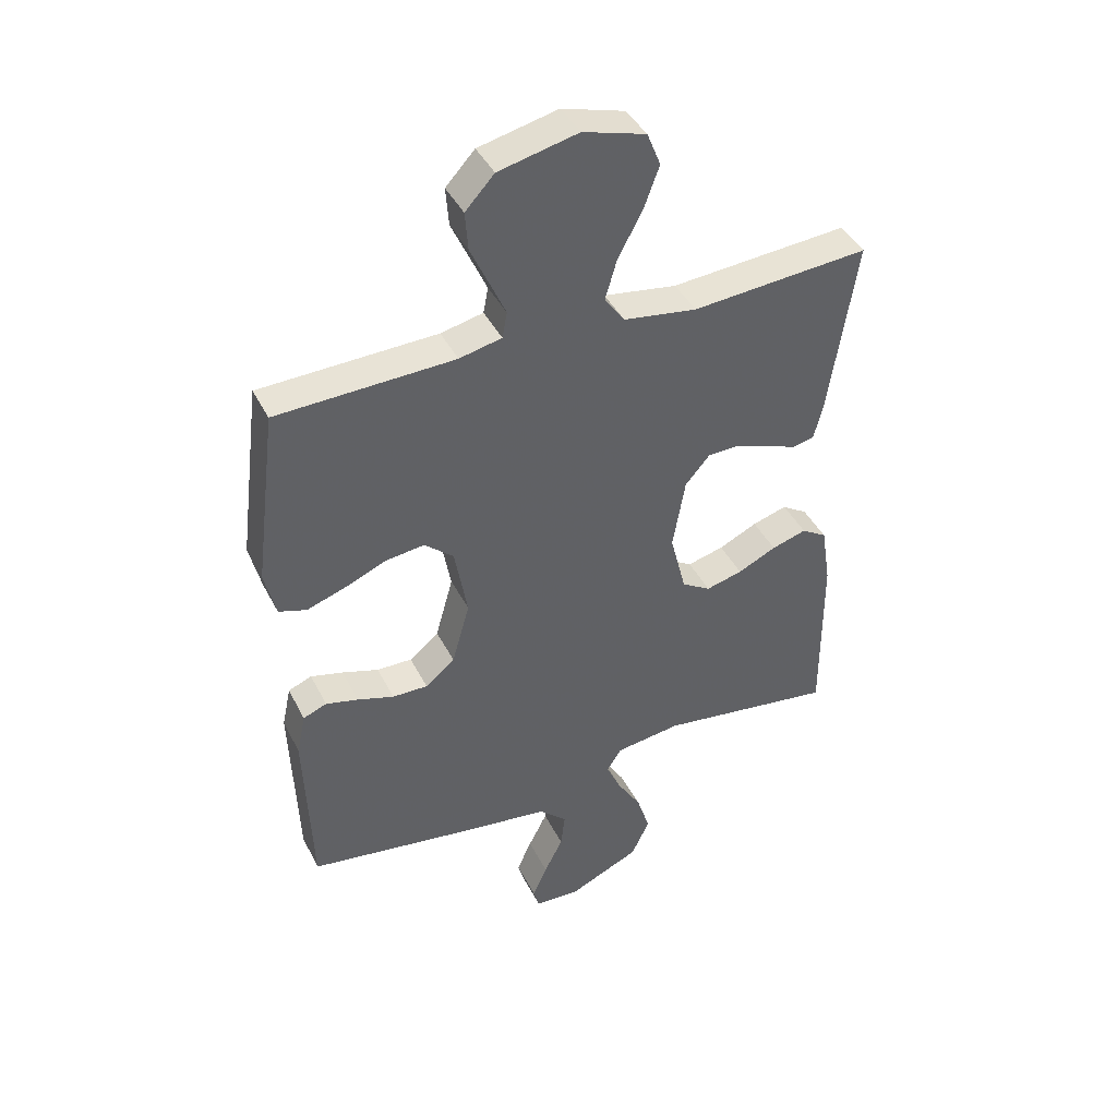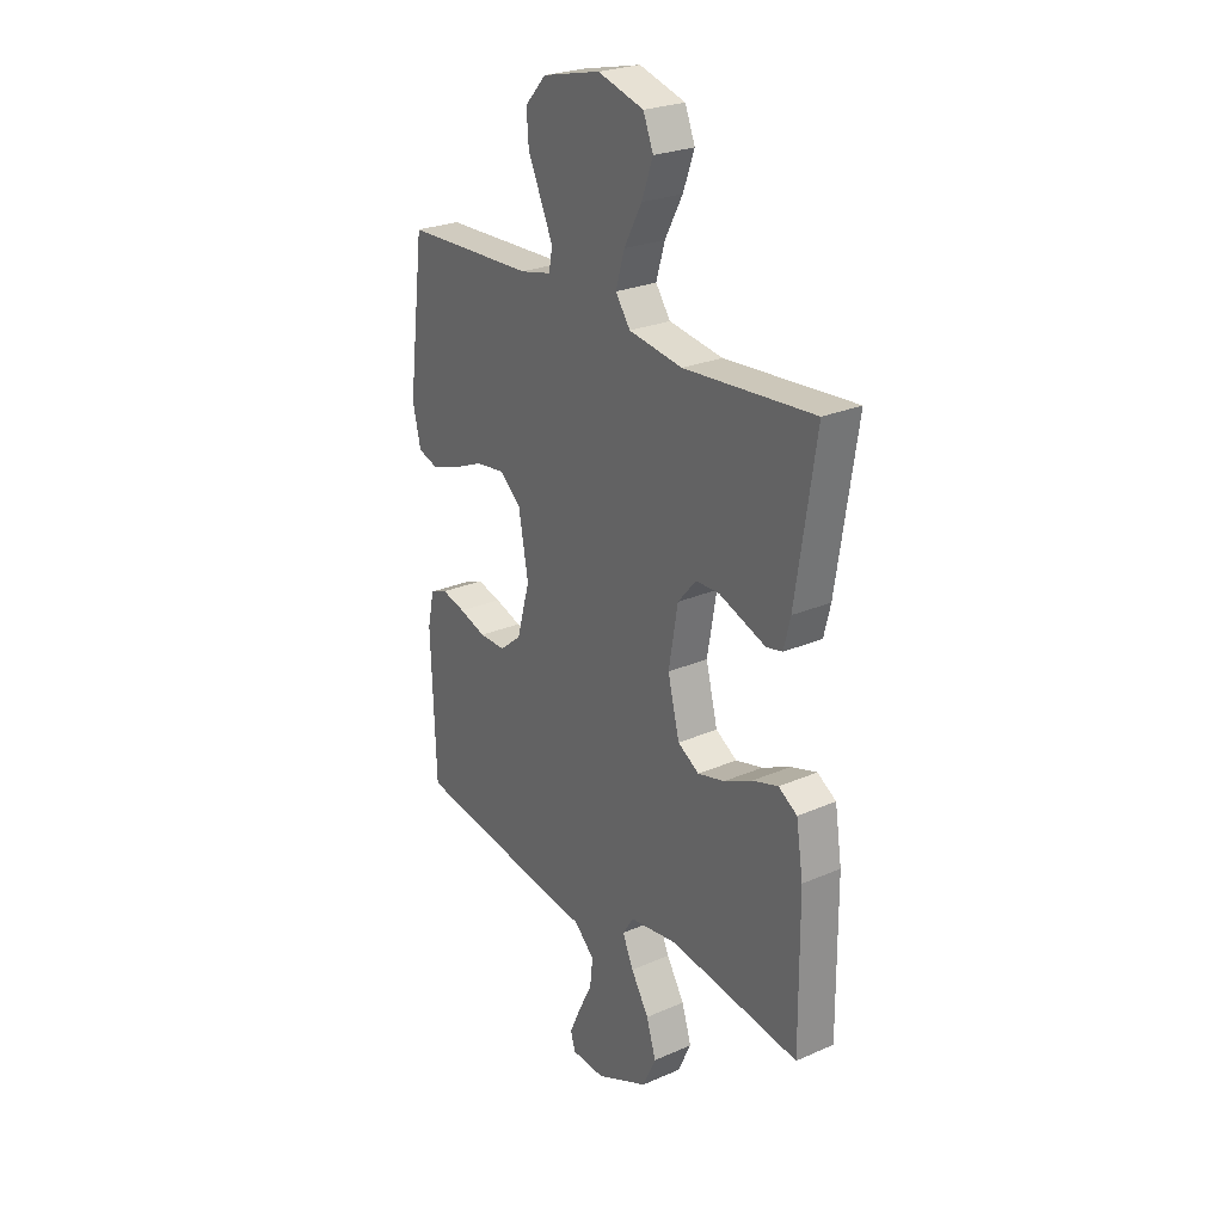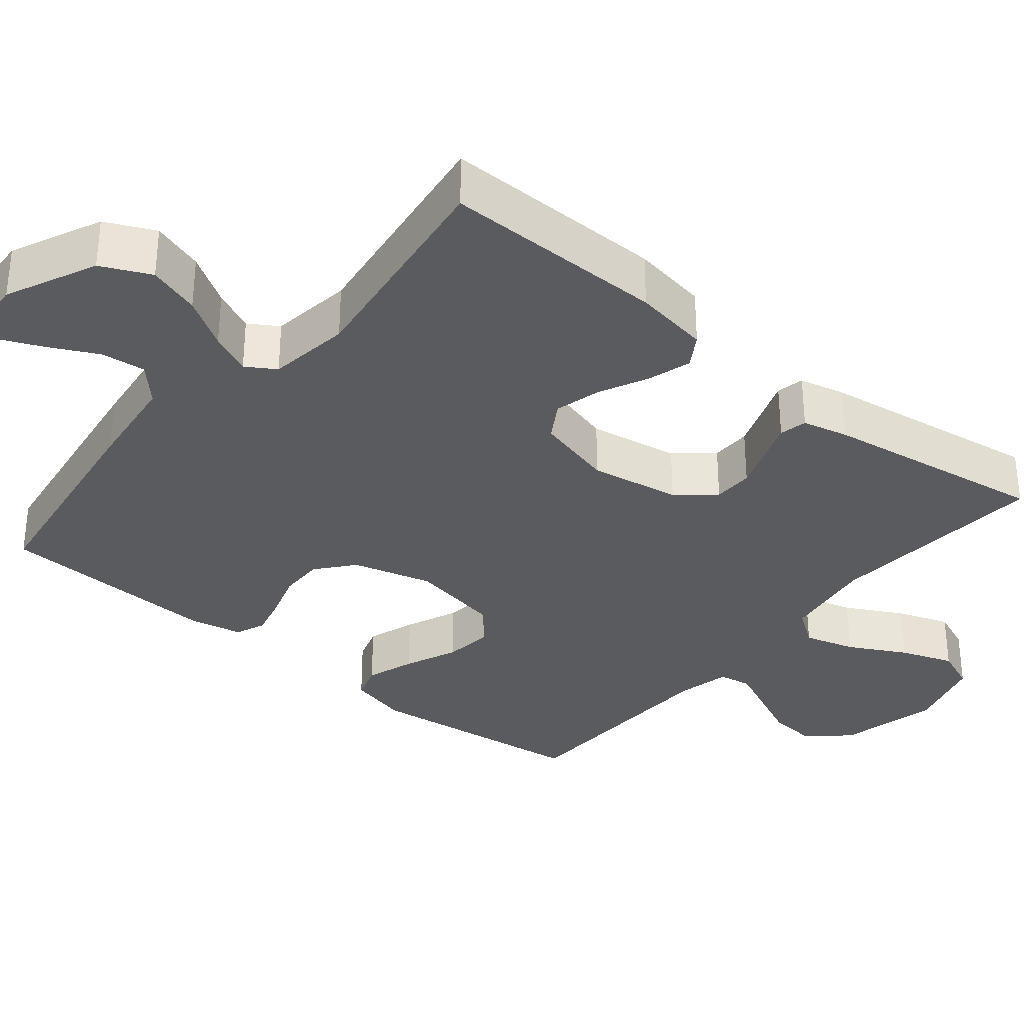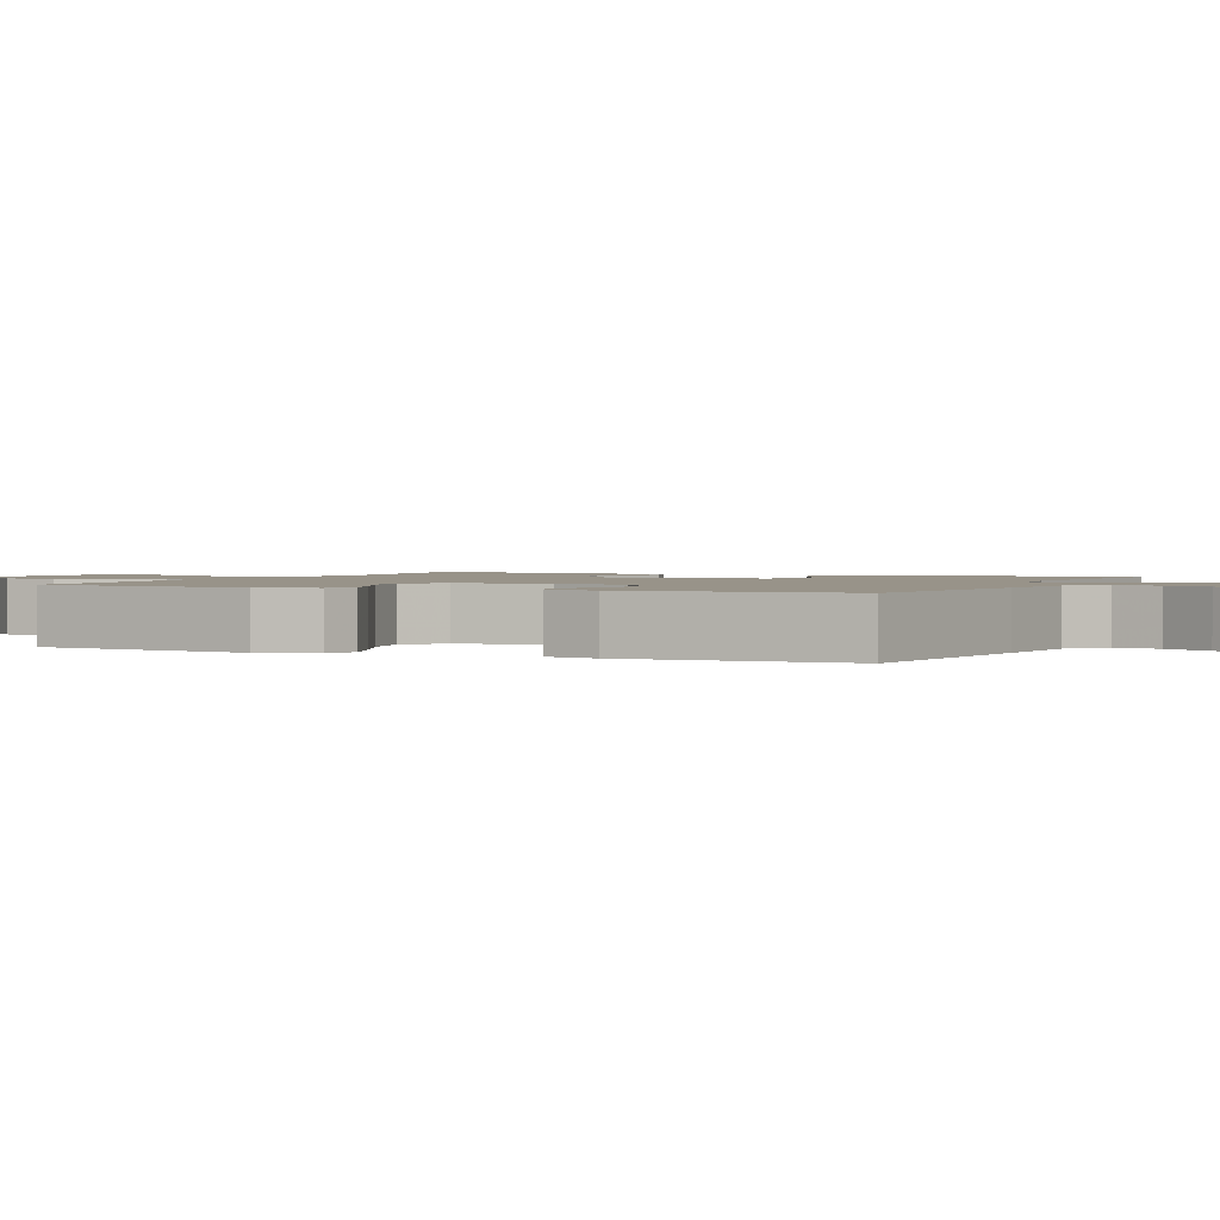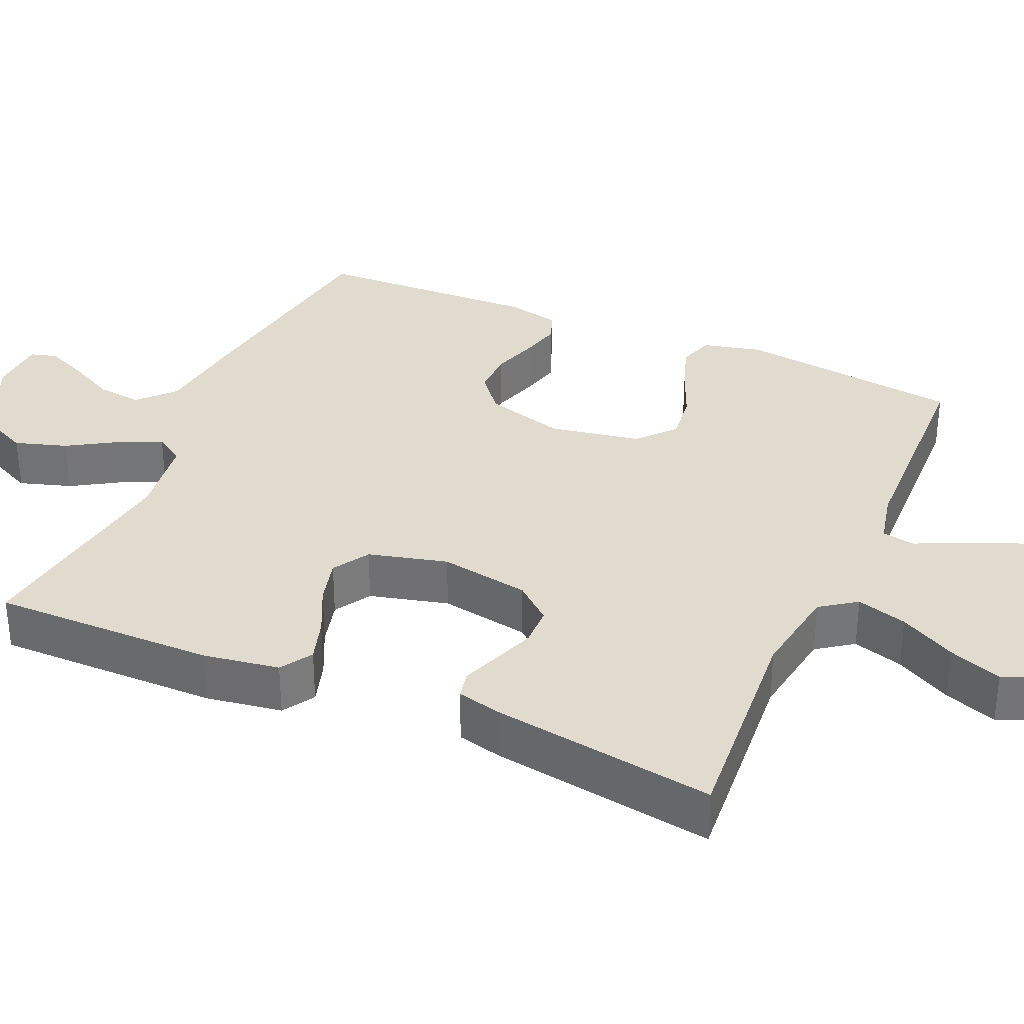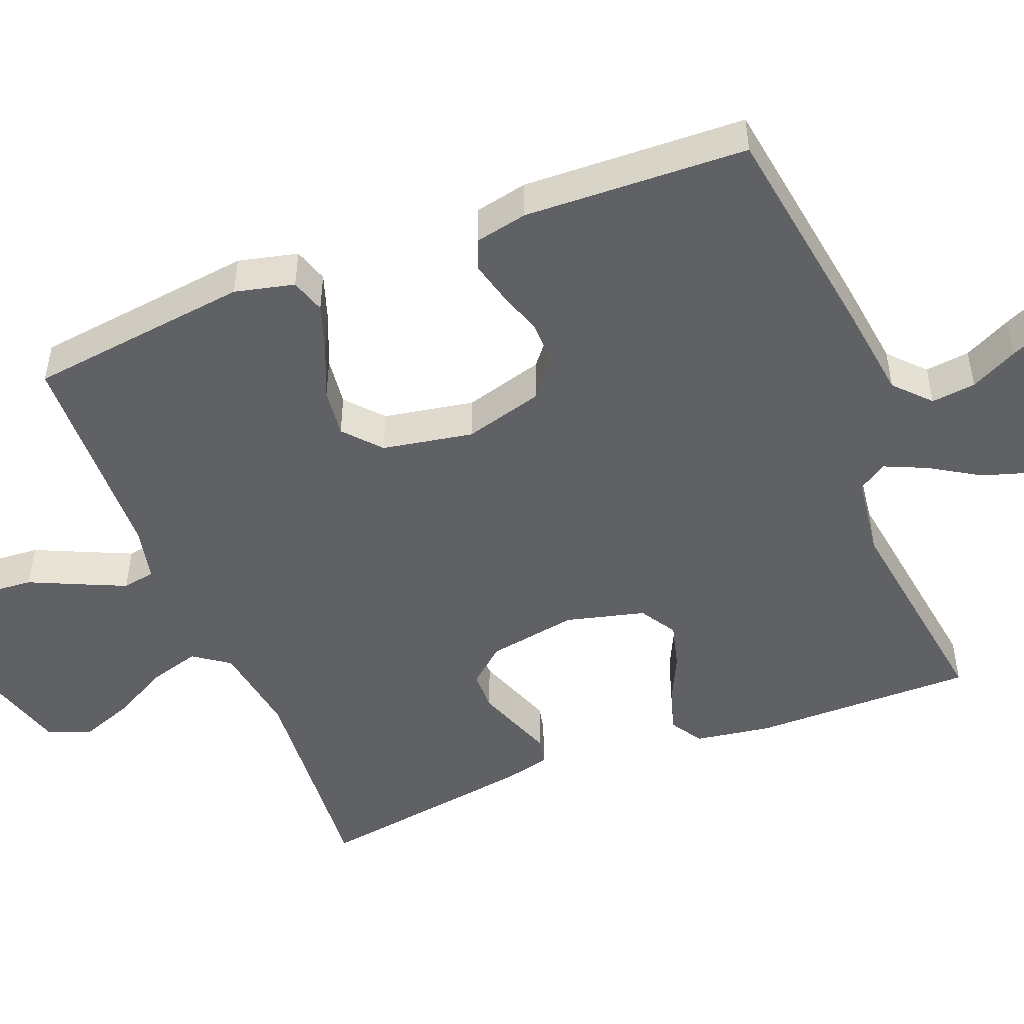
<metadata>
{"format":"obj","ext":"obj","renderer":"f3d","projection":"perspective","resolution":1024,"background":"white","views":[{"elev":42.1,"azim":154.8,"up":"+Z"},{"elev":25.5,"azim":-124.9,"up":"+Z"},{"elev":-33.2,"azim":-129.7,"up":"+Y"},{"elev":1.6,"azim":114.4,"up":"+Y"},{"elev":33.6,"azim":-66.4,"up":"+Y"},{"elev":-49.1,"azim":111.5,"up":"+Y"}]}
</metadata>
<code>
v -0.5 0.07 -0.5
v -0.498 0.07 -0.2
v -0.482 0.07 -0.098
v -0.439 0.07 -0.071
v -0.38 0.07 -0.089
v -0.315 0.07 -0.12
v -0.253 0.07 -0.136
v -0.204 0.07 -0.106
v -0.177 0.07 0
v -0.198 0.07 0.121
v -0.24 0.07 0.17
v -0.294 0.07 0.171
v -0.351 0.07 0.15
v -0.402 0.07 0.131
v -0.439 0.07 0.139
v -0.454 0.07 0.2
v -0.5 0.07 0.5
v -0.2 0.07 0.477
v -0.076 0.07 0.496
v -0.042 0.07 0.544
v -0.062 0.07 0.612
v -0.103 0.07 0.688
v -0.129 0.07 0.759
v -0.106 0.07 0.816
v 0 0.07 0.847
v 0.134 0.07 0.816
v 0.183 0.07 0.763
v 0.178 0.07 0.698
v 0.147 0.07 0.63
v 0.12 0.07 0.57
v 0.128 0.07 0.526
v 0.2 0.07 0.51
v 0.5 0.07 0.5
v 0.538 0.07 0.2
v 0.519 0.07 0.12
v 0.472 0.07 0.105
v 0.407 0.07 0.127
v 0.336 0.07 0.157
v 0.27 0.07 0.165
v 0.221 0.07 0.122
v 0.199 0.07 0
v 0.229 0.07 -0.107
v 0.279 0.07 -0.148
v 0.339 0.07 -0.147
v 0.401 0.07 -0.127
v 0.456 0.07 -0.113
v 0.496 0.07 -0.129
v 0.511 0.07 -0.2
v 0.5 0.07 -0.5
v 0.2 0.07 -0.545
v 0.07 0.07 -0.562
v 0.023 0.07 -0.606
v 0.03 0.07 -0.666
v 0.062 0.07 -0.729
v 0.087 0.07 -0.785
v 0.077 0.07 -0.821
v 0 0.07 -0.825
v -0.121 0.07 -0.77
v -0.152 0.07 -0.704
v -0.13 0.07 -0.634
v -0.089 0.07 -0.567
v -0.064 0.07 -0.511
v -0.089 0.07 -0.472
v -0.2 0.07 -0.457
v -0.5 0 -0.5
v -0.498 0 -0.2
v -0.482 0 -0.098
v -0.439 0 -0.071
v -0.38 0 -0.089
v -0.315 0 -0.12
v -0.253 0 -0.136
v -0.204 0 -0.106
v -0.177 0 0
v -0.198 0 0.121
v -0.24 0 0.17
v -0.294 0 0.171
v -0.351 0 0.15
v -0.402 0 0.131
v -0.439 0 0.139
v -0.454 0 0.2
v -0.5 0 0.5
v -0.2 0 0.477
v -0.076 0 0.496
v -0.042 0 0.544
v -0.062 0 0.612
v -0.103 0 0.688
v -0.129 0 0.759
v -0.106 0 0.816
v 0 0 0.847
v 0.134 0 0.816
v 0.183 0 0.763
v 0.178 0 0.698
v 0.147 0 0.63
v 0.12 0 0.57
v 0.128 0 0.526
v 0.2 0 0.51
v 0.5 0 0.5
v 0.538 0 0.2
v 0.519 0 0.12
v 0.472 0 0.105
v 0.407 0 0.127
v 0.336 0 0.157
v 0.27 0 0.165
v 0.221 0 0.122
v 0.199 0 0
v 0.229 0 -0.107
v 0.279 0 -0.148
v 0.339 0 -0.147
v 0.401 0 -0.127
v 0.456 0 -0.113
v 0.496 0 -0.129
v 0.511 0 -0.2
v 0.5 0 -0.5
v 0.2 0 -0.545
v 0.07 0 -0.562
v 0.023 0 -0.606
v 0.03 0 -0.666
v 0.062 0 -0.729
v 0.087 0 -0.785
v 0.077 0 -0.821
v 0 0 -0.825
v -0.121 0 -0.77
v -0.152 0 -0.704
v -0.13 0 -0.634
v -0.089 0 -0.567
v -0.064 0 -0.511
v -0.089 0 -0.472
v -0.2 0 -0.457
f 59 60 61
f 58 59 61
f 57 58 61
f 56 57 61
f 55 56 61
f 54 55 61
f 53 54 61
f 52 53 61 62
f 51 52 62 63
f 50 51 63
f 49 50 63
f 48 49 63
f 47 48 63
f 46 47 63
f 45 46 63
f 44 45 63
f 36 37 38
f 35 36 38
f 34 35 38
f 33 34 38
f 32 33 38
f 31 32 38 39
f 27 28 29
f 26 27 29
f 25 26 29
f 24 25 29
f 23 24 29
f 22 23 29
f 21 22 29
f 20 21 29 30
f 19 20 30 31
f 16 17 18
f 15 16 18
f 14 15 18
f 13 14 18
f 18 19 31
f 13 18 31
f 12 13 31
f 4 5 6
f 3 4 6
f 2 3 6
f 1 2 6
f 64 1 6
f 64 6 7
f 43 44 63 64
f 64 7 8
f 43 64 8
f 42 43 8
f 41 42 8 9
f 40 41 9 10
f 39 40 10 11
f 11 12 31 39
f 125 124 123
f 125 123 122
f 125 122 121
f 125 121 120
f 125 120 119
f 125 119 118
f 125 118 117
f 126 125 117 116
f 127 126 116 115
f 127 115 114
f 127 114 113
f 127 113 112
f 127 112 111
f 127 111 110
f 127 110 109
f 127 109 108
f 102 101 100
f 102 100 99
f 102 99 98
f 102 98 97
f 102 97 96
f 103 102 96 95
f 93 92 91
f 93 91 90
f 93 90 89
f 93 89 88
f 93 88 87
f 93 87 86
f 93 86 85
f 94 93 85 84
f 95 94 84 83
f 82 81 80
f 82 80 79
f 82 79 78
f 82 78 77
f 95 83 82
f 95 82 77
f 95 77 76
f 70 69 68
f 70 68 67
f 70 67 66
f 70 66 65
f 70 65 128
f 71 70 128
f 128 127 108 107
f 72 71 128
f 72 128 107
f 72 107 106
f 73 72 106 105
f 74 73 105 104
f 75 74 104 103
f 103 95 76 75
f 1 65 66 2
f 2 66 67 3
f 3 67 68 4
f 4 68 69 5
f 5 69 70 6
f 6 70 71 7
f 7 71 72 8
f 8 72 73 9
f 9 73 74 10
f 10 74 75 11
f 11 75 76 12
f 12 76 77 13
f 13 77 78 14
f 14 78 79 15
f 15 79 80 16
f 16 80 81 17
f 17 81 82 18
f 18 82 83 19
f 19 83 84 20
f 20 84 85 21
f 21 85 86 22
f 22 86 87 23
f 23 87 88 24
f 24 88 89 25
f 25 89 90 26
f 26 90 91 27
f 27 91 92 28
f 28 92 93 29
f 29 93 94 30
f 30 94 95 31
f 31 95 96 32
f 32 96 97 33
f 33 97 98 34
f 34 98 99 35
f 35 99 100 36
f 36 100 101 37
f 37 101 102 38
f 38 102 103 39
f 39 103 104 40
f 40 104 105 41
f 41 105 106 42
f 42 106 107 43
f 43 107 108 44
f 44 108 109 45
f 45 109 110 46
f 46 110 111 47
f 47 111 112 48
f 48 112 113 49
f 49 113 114 50
f 50 114 115 51
f 51 115 116 52
f 52 116 117 53
f 53 117 118 54
f 54 118 119 55
f 55 119 120 56
f 56 120 121 57
f 57 121 122 58
f 58 122 123 59
f 59 123 124 60
f 60 124 125 61
f 61 125 126 62
f 62 126 127 63
f 63 127 128 64
f 64 128 65 1

</code>
